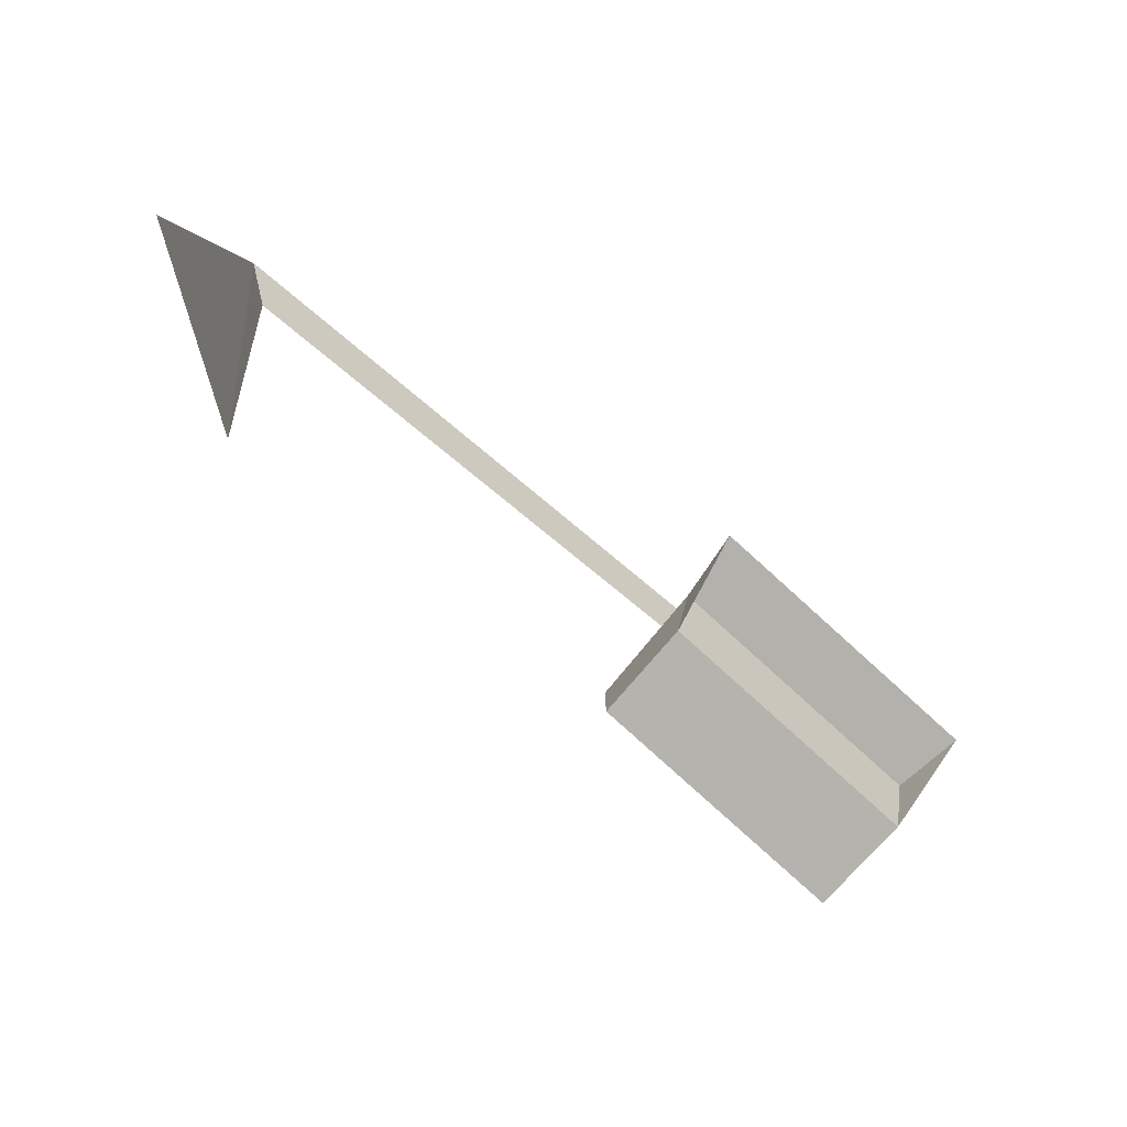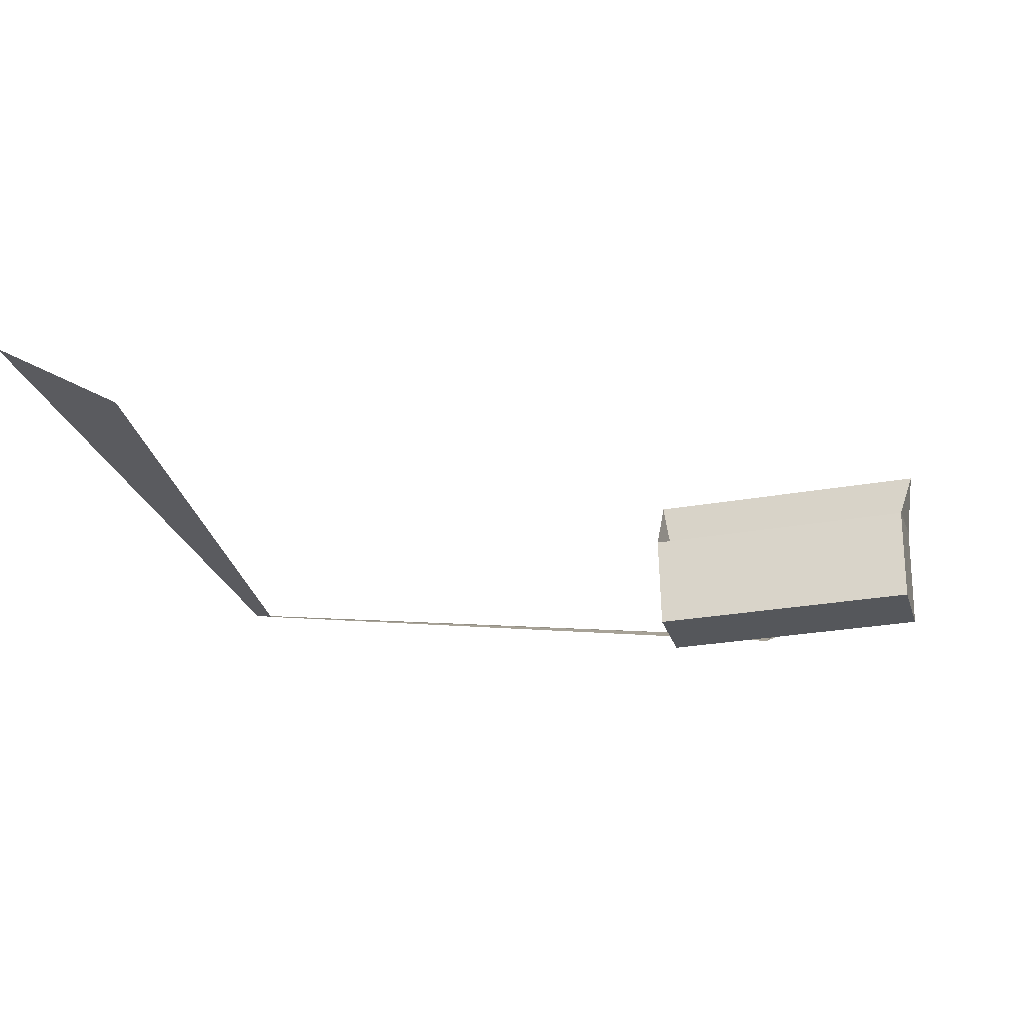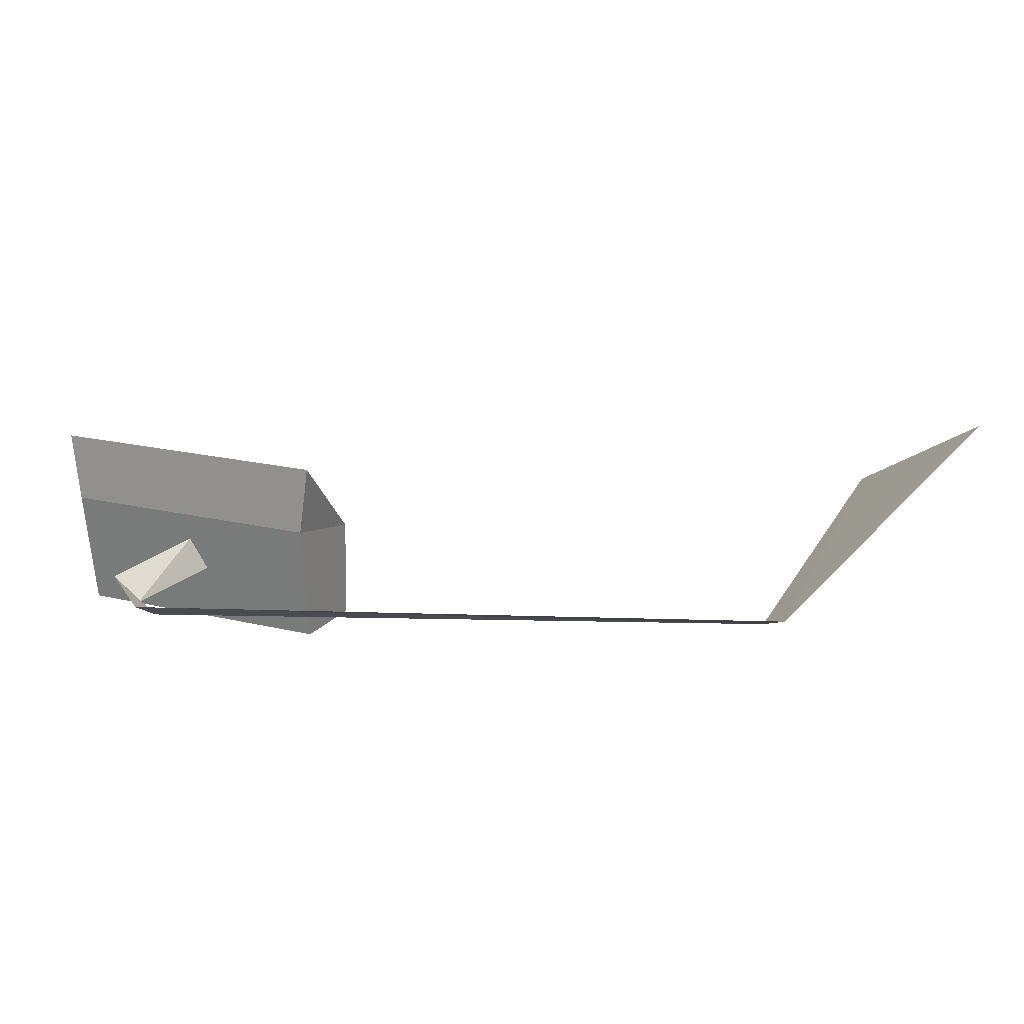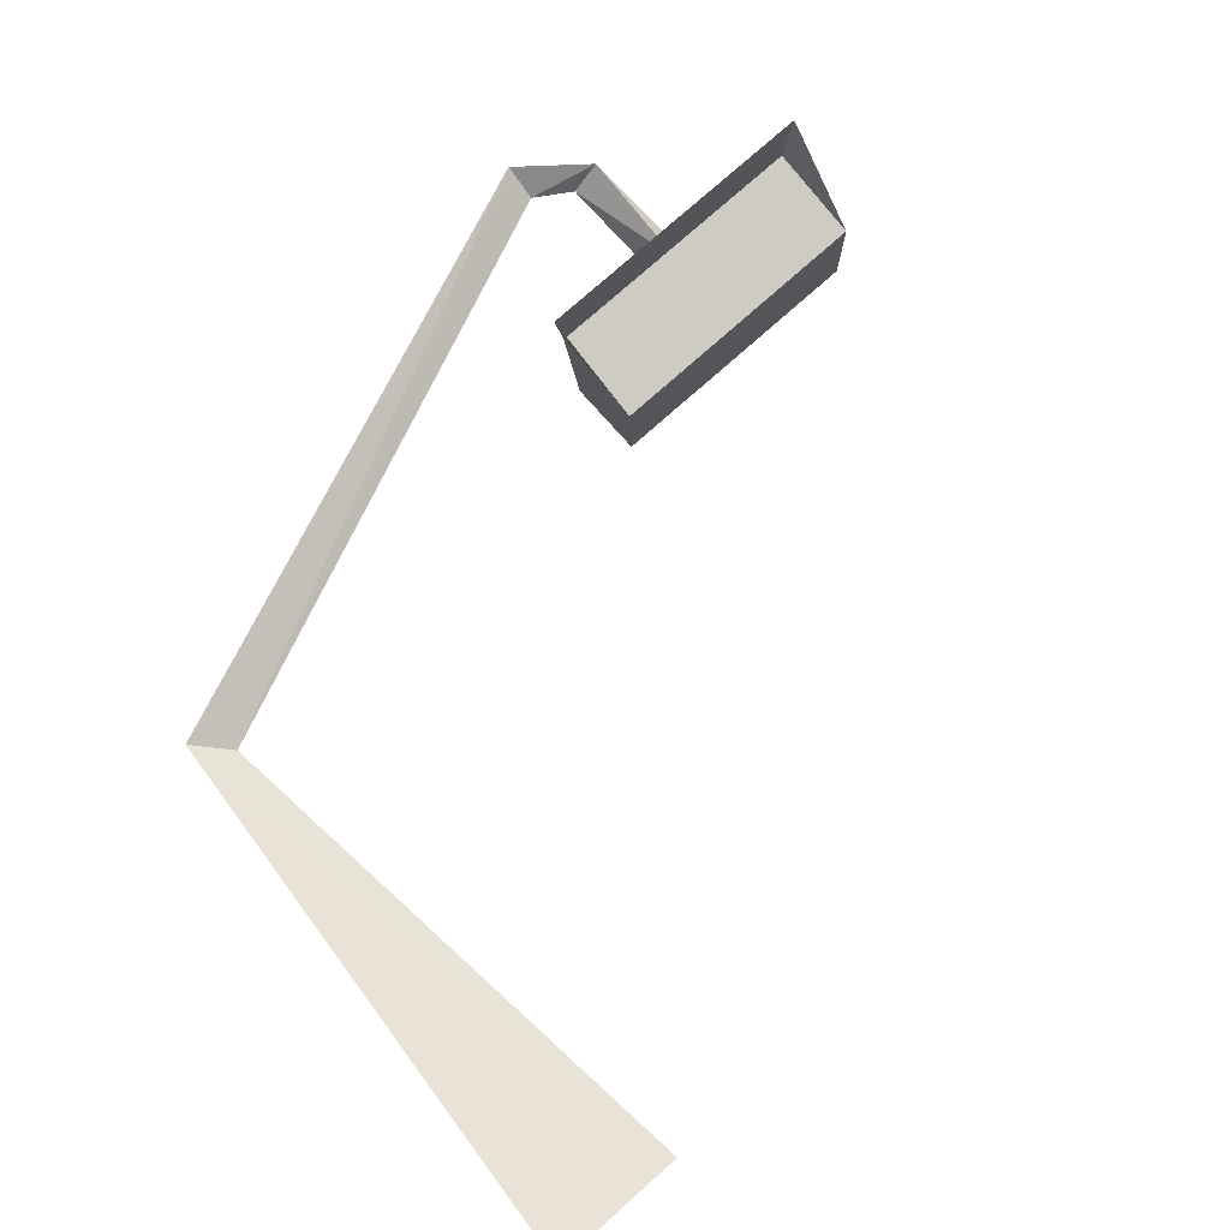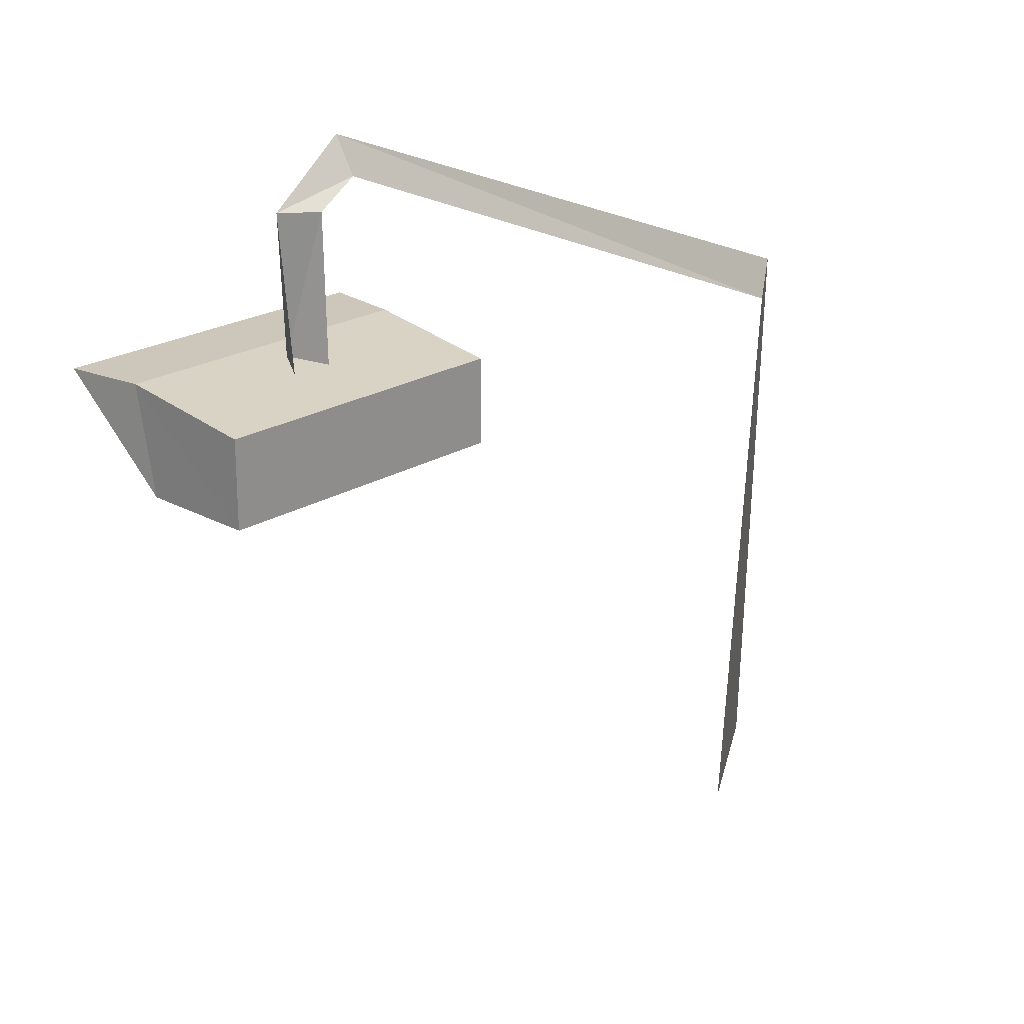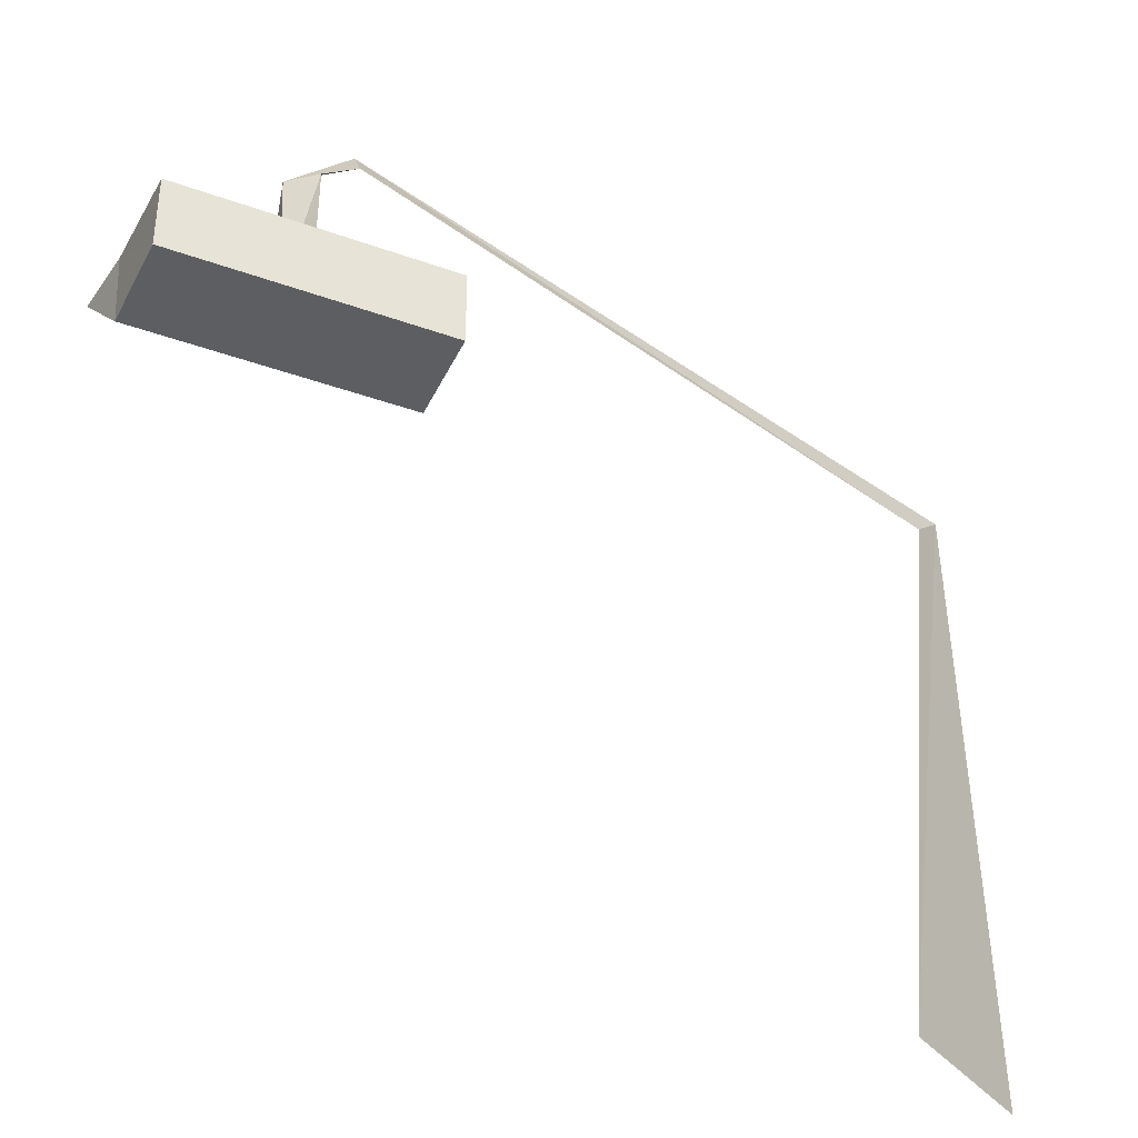
<metadata>
{"format":"obj","ext":"obj","renderer":"f3d","projection":"perspective","resolution":1024,"background":"white","views":[{"elev":-79.5,"azim":-42.2,"up":"+Y"},{"elev":-26.7,"azim":15.9,"up":"+Z"},{"elev":18.3,"azim":-154.6,"up":"+Z"},{"elev":77.1,"azim":-41.7,"up":"+Z"},{"elev":22.0,"azim":133.4,"up":"+Y"},{"elev":-38.7,"azim":155.6,"up":"+Y"}]}
</metadata>
<code>
o output_0_raw
v 81.75 1.964 -32.57
v 138.4 17.78 -32.65
v 138.3 1.964 -32.57
v 138.4 17.78 -32.65
v 81.75 1.964 -32.57
v 81.83 17.78 -32.65
v 81.29 2.232 -11.86
v 138.3 1.964 -32.57
v 138.6 2.232 -11.82
v 138.3 1.964 -32.57
v 81.29 2.232 -11.86
v 81.75 1.964 -32.57
v 138.6 21.37 -7.888
v 138.3 1.964 -32.57
v 138.4 17.78 -32.65
v 138.3 1.964 -32.57
v 138.6 21.37 -7.888
v 138.6 2.232 -11.82
v 81.75 1.964 -32.57
v 81.29 21.37 -7.888
v 81.83 17.78 -32.65
v 81.29 21.37 -7.888
v 81.75 1.964 -32.57
v 81.29 2.232 -11.86
v 138.6 21.37 -7.888
v 81.83 17.78 -32.65
v 81.29 21.37 -7.888
v 81.83 17.78 -32.65
v 138.6 21.37 -7.888
v 138.4 17.78 -32.65
v 106.1 46.48 -19.16
v 106.6 19.85 -20.31
v 110.2 20.72 -13.66
v 111.9 46.52 -14.31
v 98.68 51.25 -19.08
v 106.1 46.48 -19.16
v 98.68 51.25 -19.08
v 111.9 46.52 -14.31
v 98.68 57.9 -15.15
v -17.36 3.875 -18.51
v 98.68 57.9 -15.15
v -23.97 10.33 -14.57
v 98.68 57.9 -15.15
v -17.36 3.875 -18.51
v 98.68 51.25 -19.08
v 111.9 46.52 -14.31
v 110.2 20.72 -13.66
v 114.3 19.85 -20.23
v 110.2 20.72 -13.66
v 111.9 46.52 -14.31
v 106.1 46.48 -19.16
v -5.479 -108.2 -20.76
v -23.97 10.33 -14.57
v -34.14 -108 -3.264
v -23.97 10.33 -14.57
v -5.479 -108.2 -20.76
v -17.36 3.875 -18.51
v 138.6 2.232 -11.82
v 119.5 21.37 -7.888
v 119.5 2.232 -11.86
v 119.5 21.37 -7.888
v 138.6 2.232 -11.82
v 138.6 21.37 -7.888
v 119.5 2.232 -11.86
v 100.4 21.37 -7.888
v 100.4 2.232 -11.86
v 100.4 21.37 -7.888
v 119.5 2.232 -11.86
v 119.5 21.37 -7.888
v 100.4 2.232 -11.86
v 81.29 21.37 -7.888
v 81.29 2.232 -11.86
v 81.29 21.37 -7.888
v 100.4 2.232 -11.86
v 100.4 21.37 -7.888
v 138.6 21.37 -7.888
v 140.4 21.22 6.441
v 138.6 2.232 -11.82
v 81.29 2.232 -11.86
v 79.23 21.22 6.441
v 81.29 21.37 -7.888
v 140.4 21.22 6.441
v 81.29 21.37 -7.888
v 79.23 21.22 6.441
v 81.29 21.37 -7.888
v 140.4 21.22 6.441
v 138.6 21.37 -7.888
f 1 2 3
f 4 5 6
f 7 8 9
f 10 11 12
f 13 14 15
f 16 17 18
f 19 20 21
f 22 23 24
f 25 26 27
f 28 29 30
f 31 32 33
f 34 35 36
f 37 38 39
f 40 41 42
f 43 44 45
f 46 47 48
f 49 50 51
f 52 53 54
f 55 56 57
f 58 59 60
f 61 62 63
f 64 65 66
f 67 68 69
f 70 71 72
f 73 74 75
f 76 77 78
f 79 80 81
f 82 83 84
f 85 86 87

</code>
